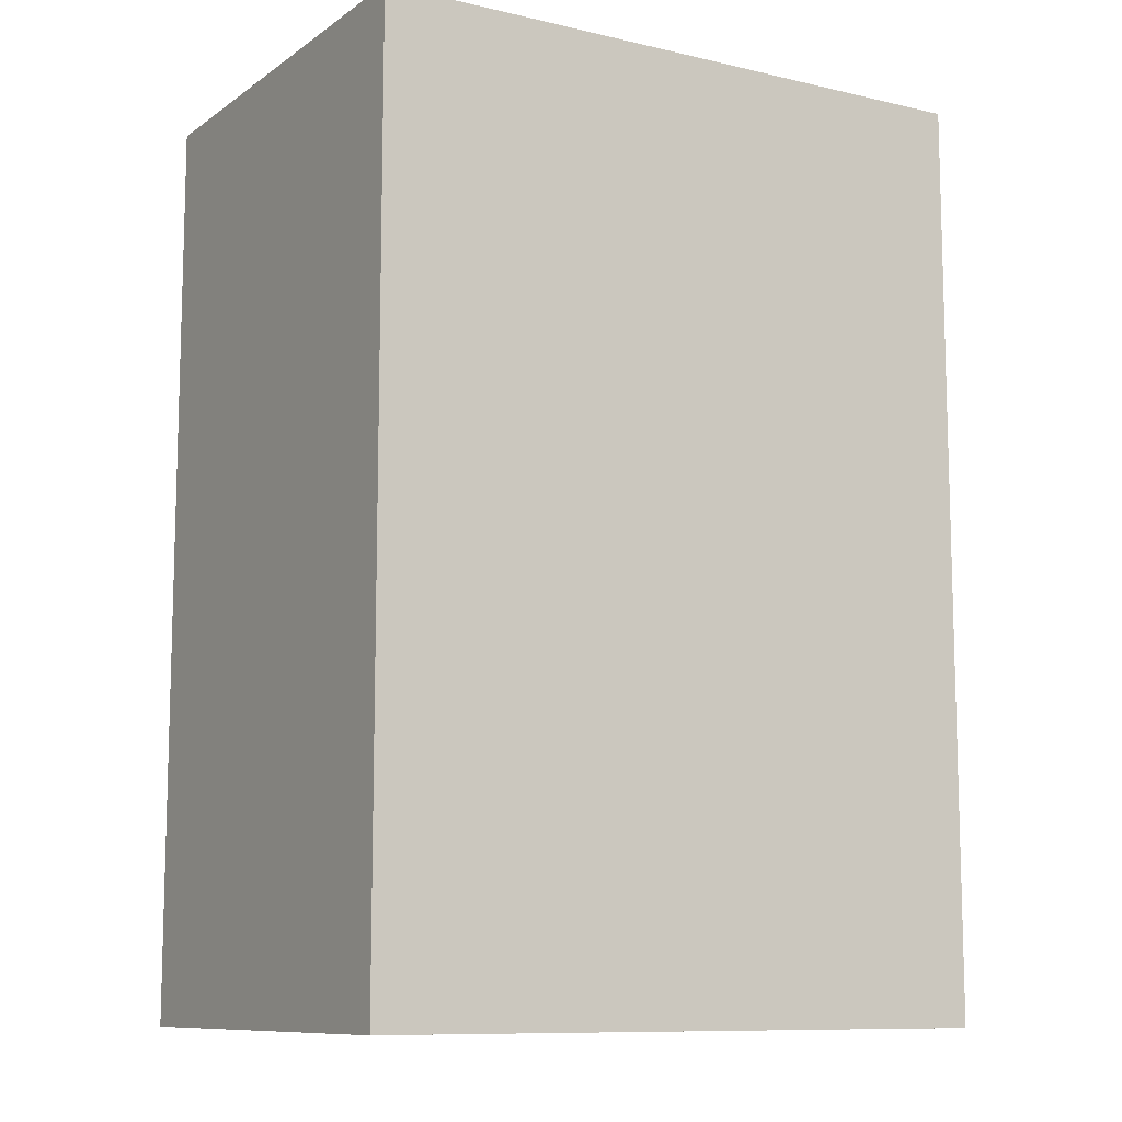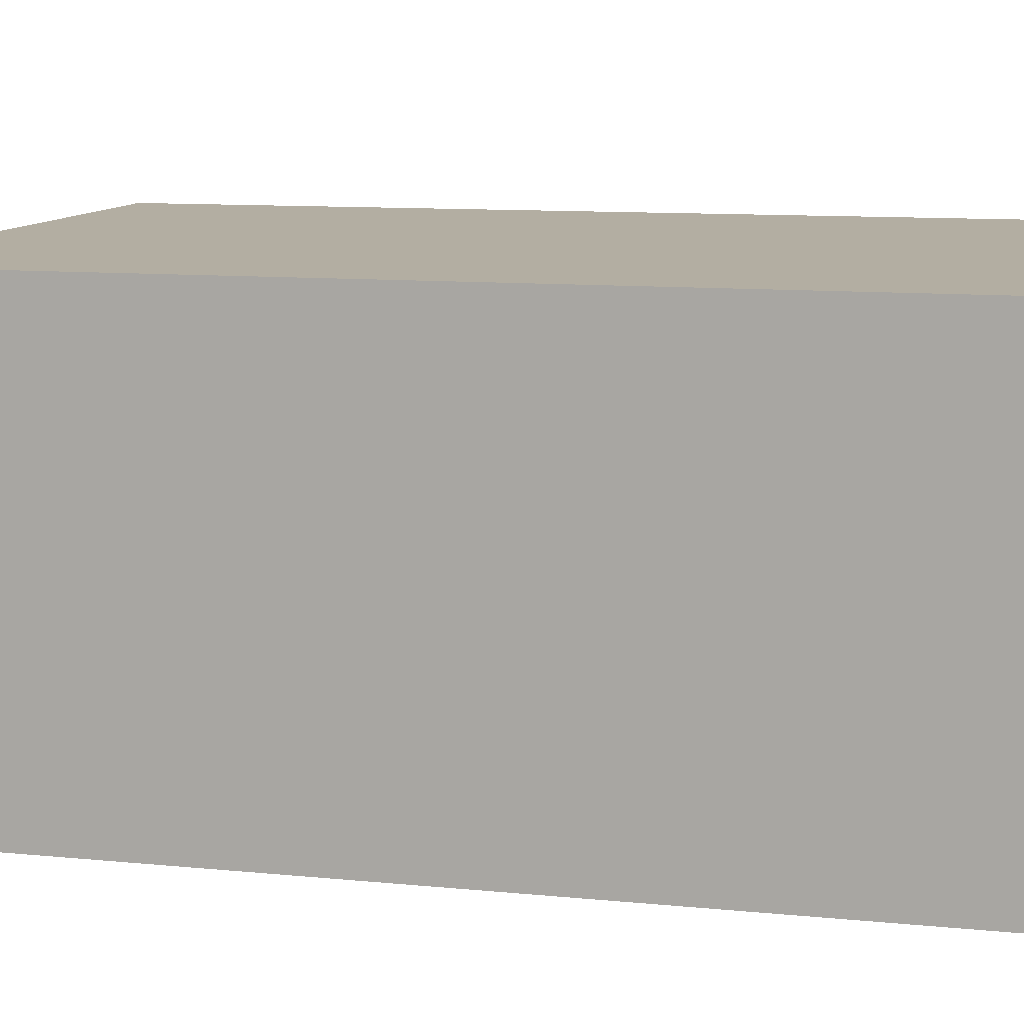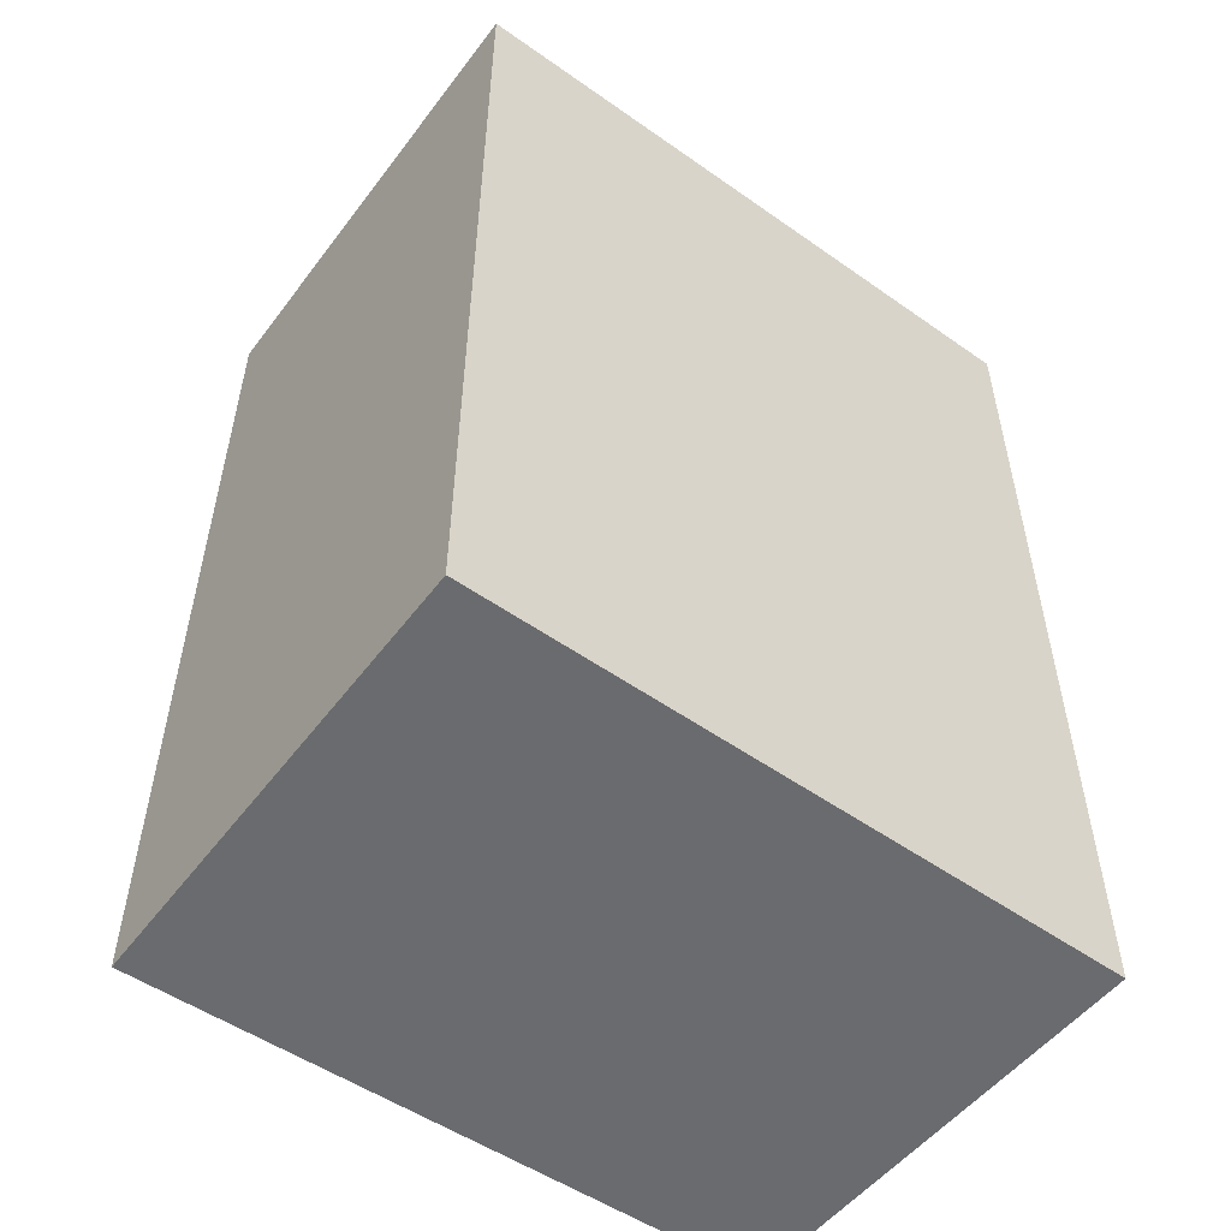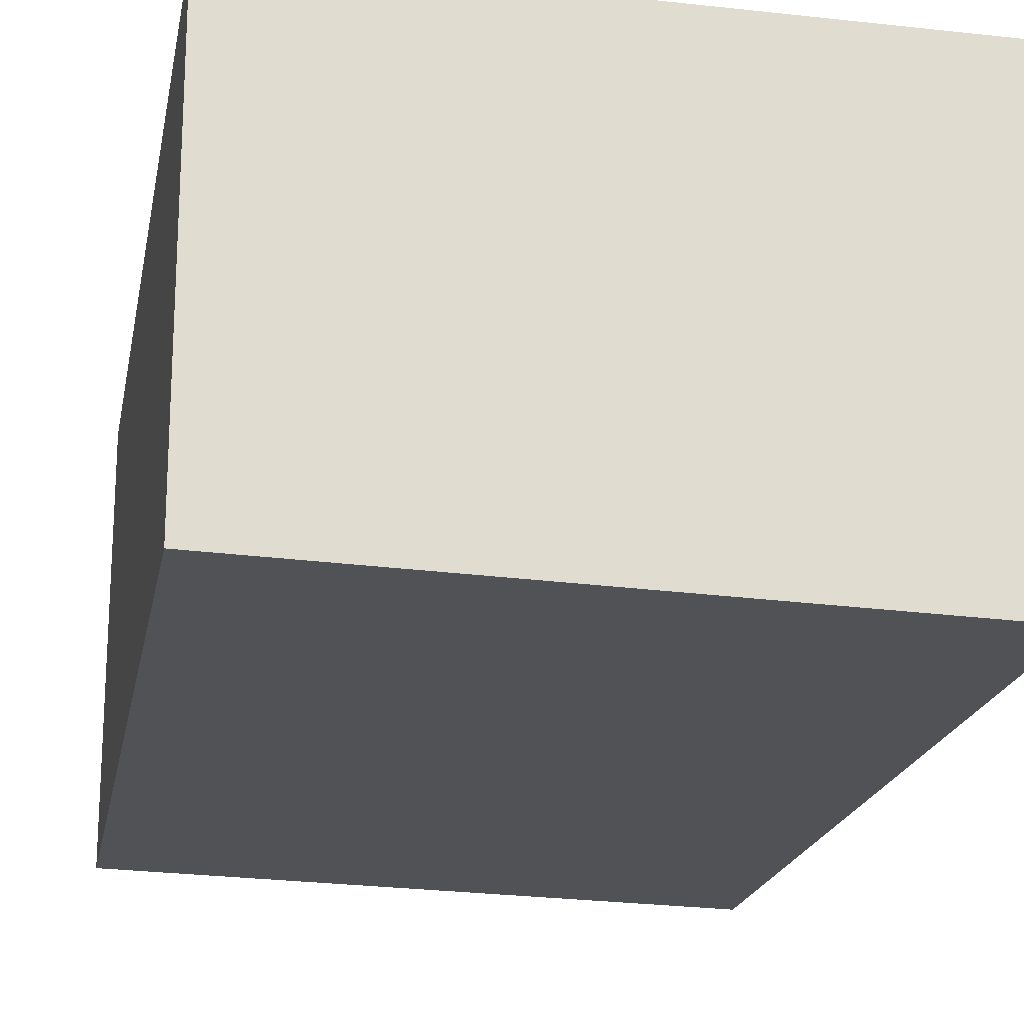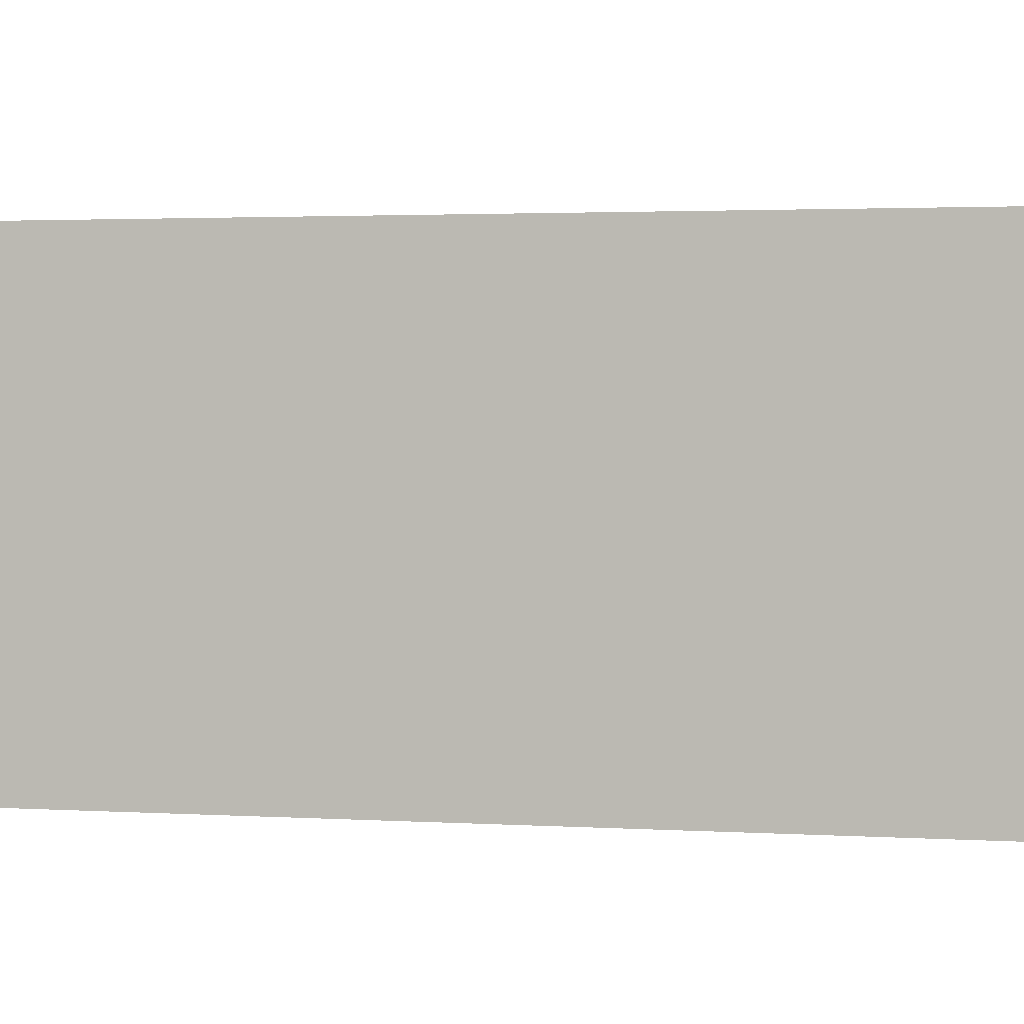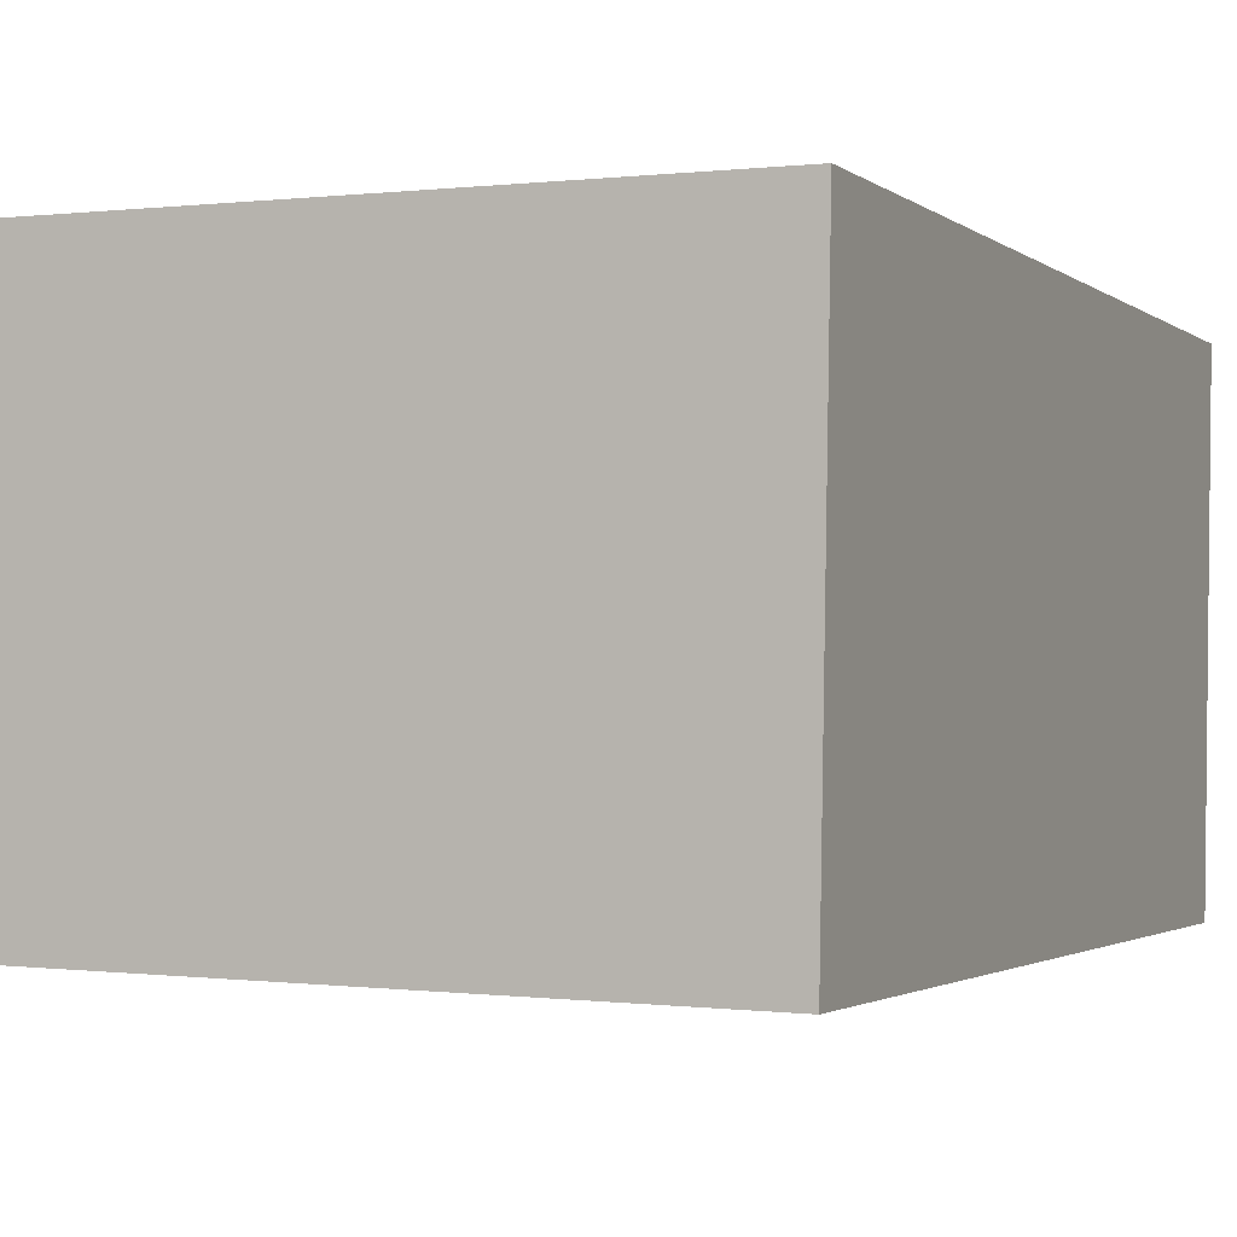
<metadata>
{"format":"obj","ext":"obj","renderer":"f3d","projection":"perspective","resolution":1024,"background":"white","views":[{"elev":-10.2,"azim":148.4,"up":"+Y"},{"elev":10.6,"azim":-76.1,"up":"+Z"},{"elev":-53.4,"azim":-37.2,"up":"+Y"},{"elev":-20.6,"azim":169.2,"up":"+Z"},{"elev":2.4,"azim":102.0,"up":"+Z"},{"elev":-1.9,"azim":-157.1,"up":"+Z"}]}
</metadata>
<code>
v  3.794 5.453 0.015
v  0.048 5.453 -2.736
v  0 5.453 3.339e-16
v  3.784 5.453 -2.65
v  0.048 1.675e-16 -2.736
v  0 0 0
v  3.794 -9.185e-19 0.015
v  3.784 1.623e-16 -2.65
g defaultobject
f 1 2 3
f 2 1 4
f 5 3 2
f 3 5 6
f 6 1 3
f 1 6 7
f 7 4 1
f 4 7 8
f 8 2 4
f 2 8 5
f 8 6 5
f 6 8 7

</code>
